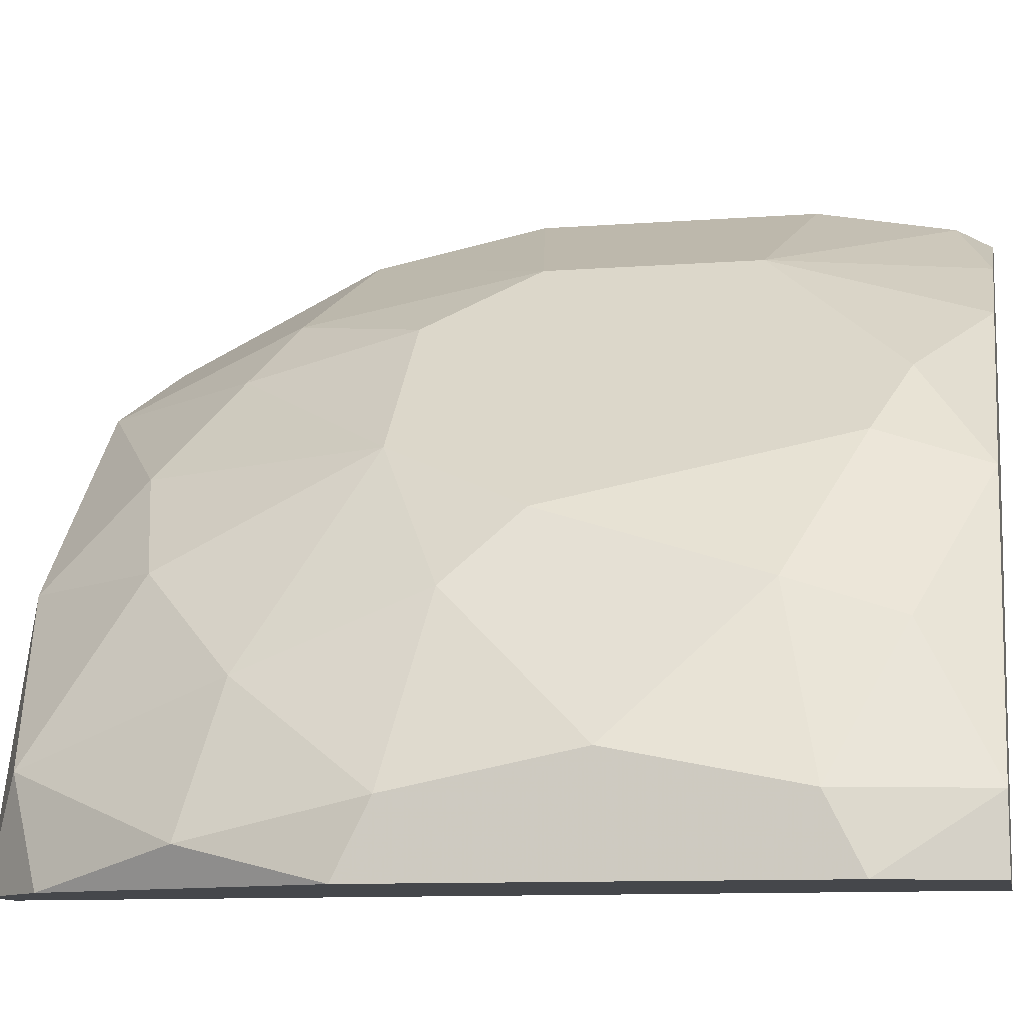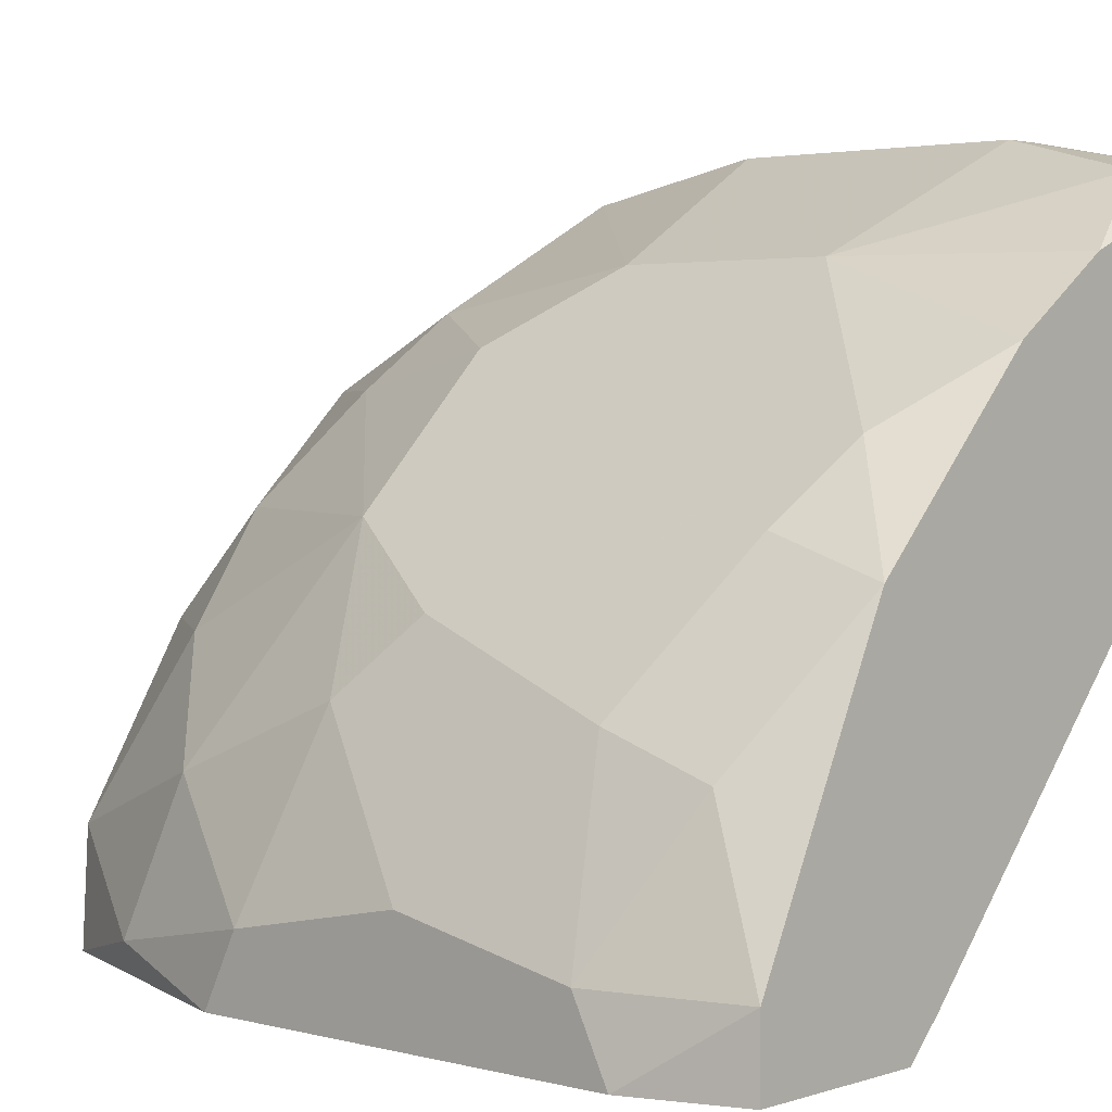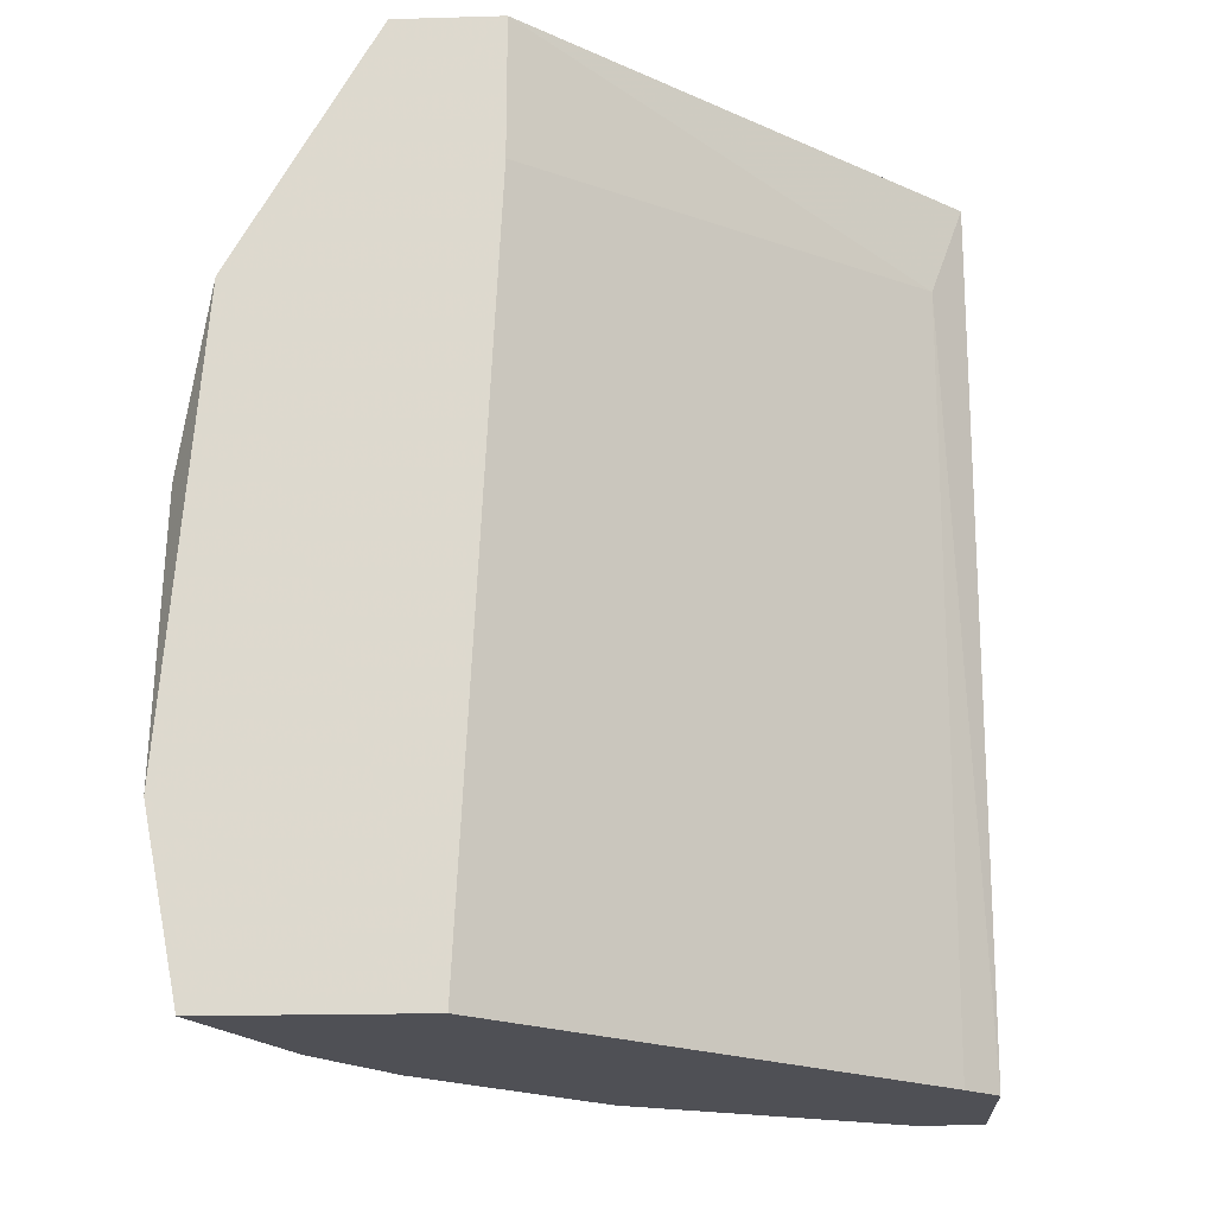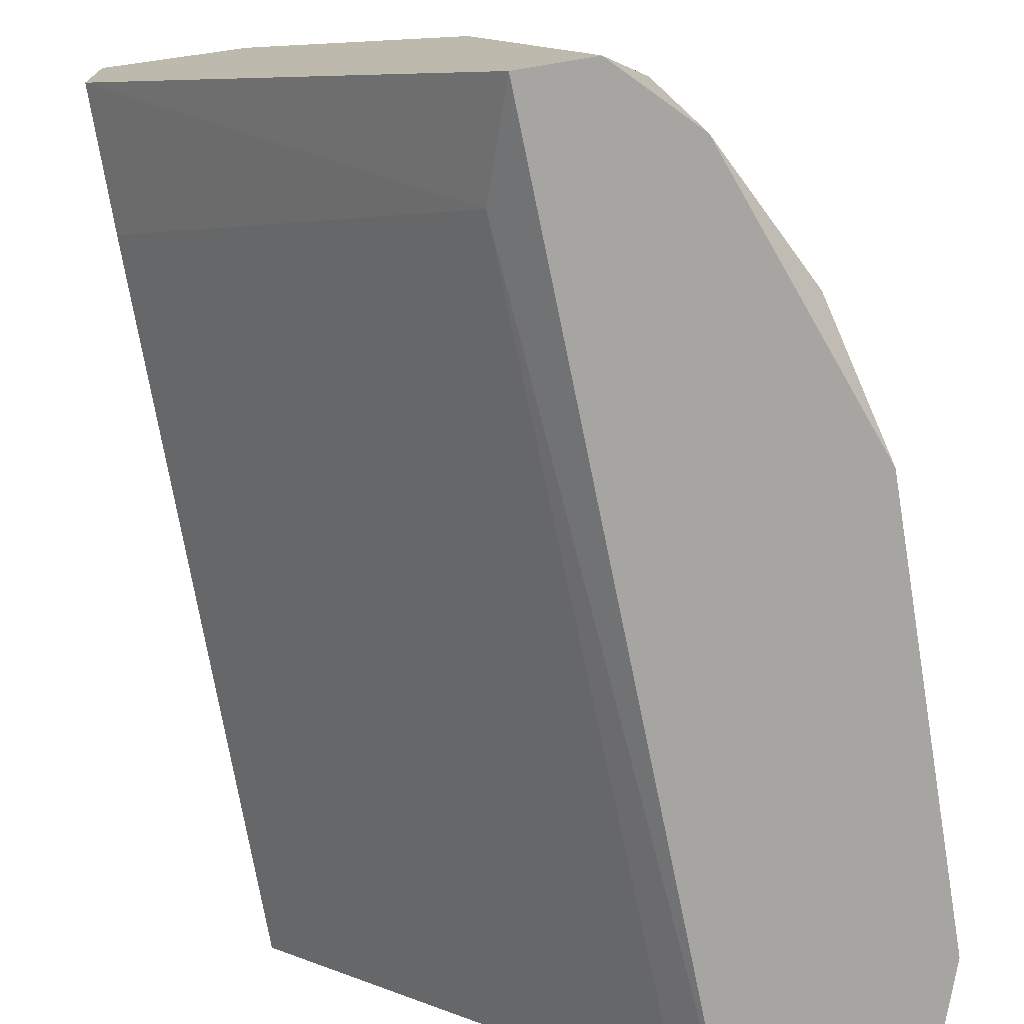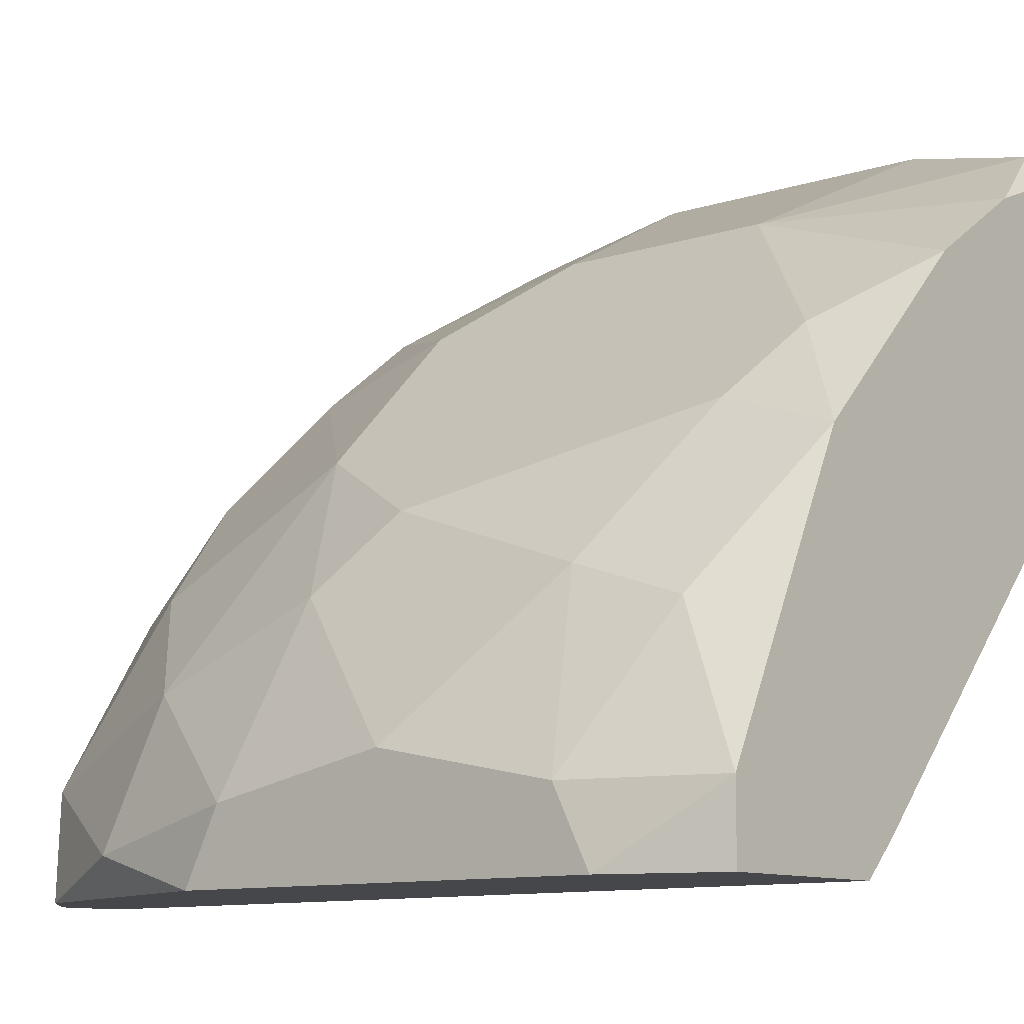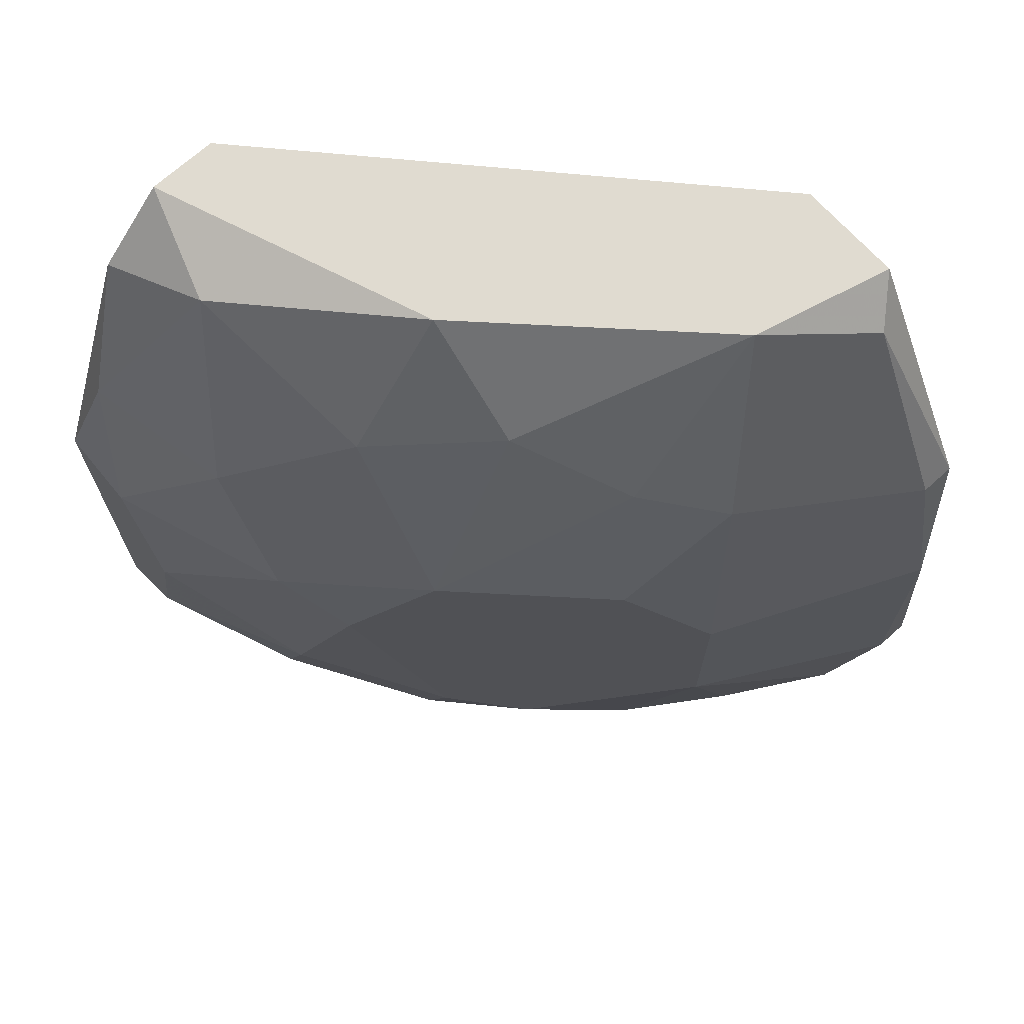
<metadata>
{"format":"obj","ext":"obj","renderer":"f3d","projection":"perspective","resolution":1024,"background":"white","views":[{"elev":-10.5,"azim":100.6,"up":"+Y"},{"elev":2.8,"azim":132.0,"up":"+Y"},{"elev":-19.4,"azim":-86.9,"up":"+Z"},{"elev":-73.7,"azim":9.4,"up":"+Y"},{"elev":-10.4,"azim":129.5,"up":"+Y"},{"elev":69.9,"azim":138.0,"up":"+Z"}]}
</metadata>
<code>
v 0.02558 0.03509 0.02951
v 0.02558 0.03509 0.02084
v 0.02703 0.03076 0.04106
v 0.02703 0.0322 0.01217
v 0.03713 0.01053 0.0454
v 0.03713 0.02354 0.02807
v 0.01691 0.03798 0.03817
v 0.01691 0.03365 0.04684
v 0.01691 0.03943 0.01939
v 0.01691 0.03943 0.03095
v 0.03569 0.01487 0.04684
v 0.01546 0.02787 0.04251
v 0.01546 0.02787 0.04829
v 0.01546 0.03798 0.03817
v 0.01546 0.03798 0.01217
v 0.01546 0.02931 0.01217
v 0.01546 0.0322 0.04829
v 0.01546 0.03943 0.01939
v 0.03425 0.01053 0.04829
v 0.03425 0.02642 0.01651
v 0.03425 0.02642 0.03383
v 0.03425 0.02209 0.04251
v 0.03425 0.02498 0.01217
v 0.02413 0.03365 0.03962
v 0.02124 0.03076 0.04829
v 0.03136 0.01053 0.04829
v 0.03136 0.01198 0.01217
v 0.03136 0.02931 0.01506
v 0.0328 0.01053 0.01217
v 0.02269 0.03509 0.01217
v 0.04147 0.01053 0.01651
v 0.04147 0.01053 0.03383
v 0.04147 0.01487 0.02517
v 0.04147 0.01342 0.01795
v 0.04147 0.01342 0.03239
v 0.04002 0.01053 0.01217
v 0.04002 0.01198 0.03962
v 0.04002 0.01342 0.01217
v 0.02991 0.02642 0.04395
v 0.02991 0.01198 0.04395
v 0.02991 0.02209 0.04829
v 0.01835 0.03798 0.01361
v 0.02847 0.0322 0.03383
v 0.03858 0.02065 0.01939
v 0.03858 0.02065 0.03095
v 0.03858 0.0192 0.01506
v 0.03858 0.01776 0.03817
f 43 24 3
f 29 27 16
f 29 16 30
f 14 16 13
f 26 29 32
f 29 30 38
f 16 14 18
f 13 26 25
f 32 29 31
f 30 16 15
f 16 18 15
f 32 31 33
f 27 29 40
f 29 26 40
f 16 27 40
f 26 13 40
f 38 30 23
f 18 14 10
f 10 1 2
f 1 21 6
f 33 44 6
f 28 2 6
f 2 1 6
f 26 32 19
f 25 26 19
f 14 13 17
f 13 25 17
f 39 25 41
f 25 19 41
f 19 11 41
f 15 18 9
f 18 10 9
f 10 2 9
f 47 11 37
f 11 47 22
f 21 39 22
f 47 21 22
f 39 41 22
f 41 11 22
f 24 1 7
f 25 24 7
f 10 14 7
f 1 10 7
f 13 16 12
f 16 40 12
f 40 13 12
f 32 33 35
f 37 32 35
f 47 37 35
f 21 1 43
f 1 24 43
f 29 38 36
f 31 29 36
f 38 31 36
f 31 38 34
f 44 33 34
f 33 31 34
f 21 47 45
f 6 21 45
f 33 6 45
f 35 33 45
f 47 35 45
f 38 23 46
f 23 44 46
f 44 34 46
f 34 38 46
f 19 32 5
f 11 19 5
f 32 37 5
f 37 11 5
f 30 15 42
f 2 30 42
f 15 9 42
f 9 2 42
f 14 17 8
f 17 25 8
f 25 7 8
f 7 14 8
f 44 23 20
f 23 28 20
f 6 44 20
f 28 6 20
f 23 30 4
f 28 23 4
f 30 2 4
f 2 28 4
f 25 39 3
f 39 21 3
f 24 25 3
f 21 43 3

</code>
